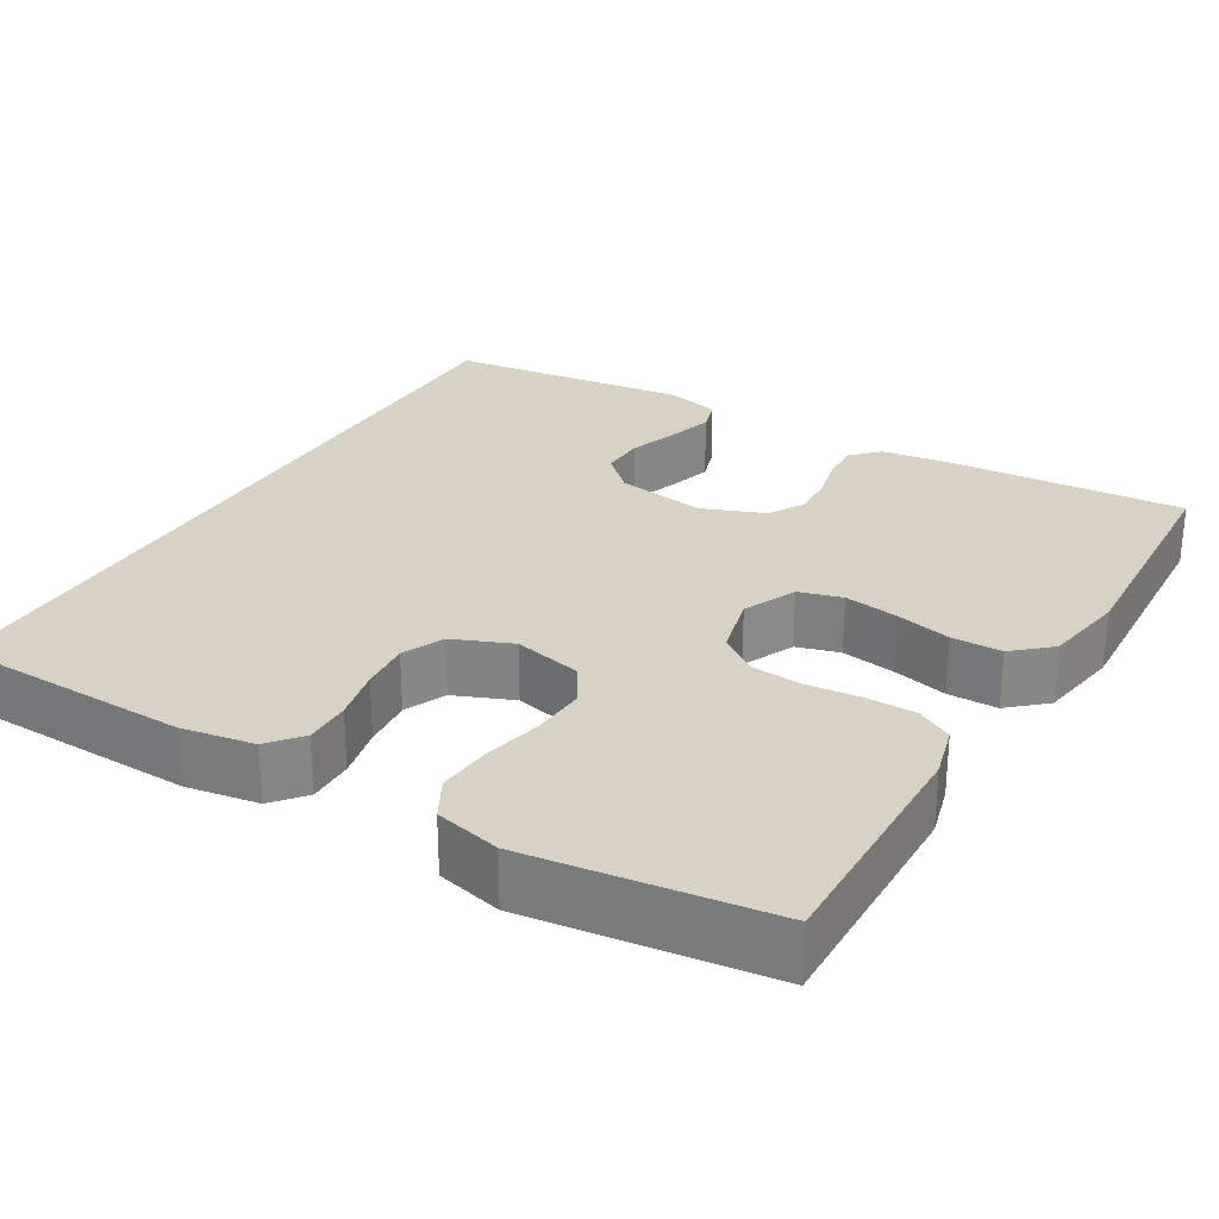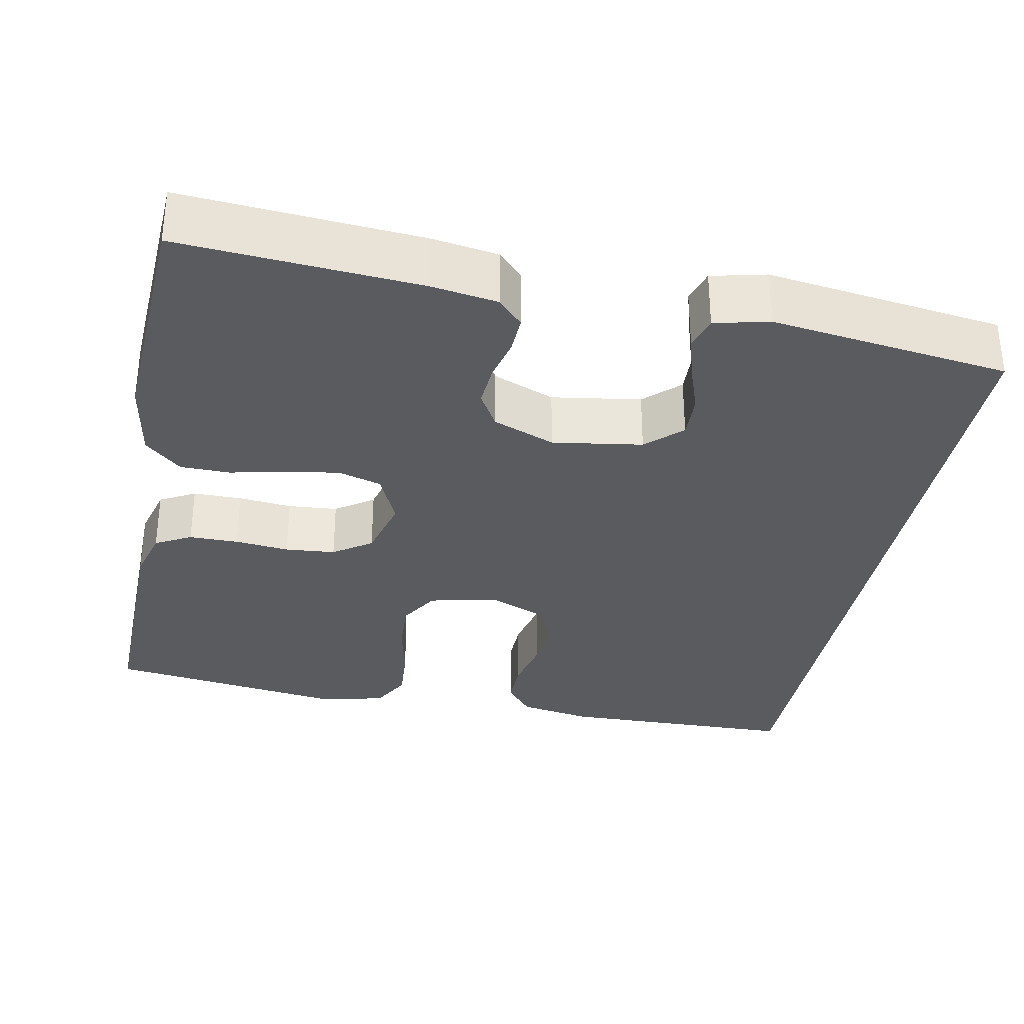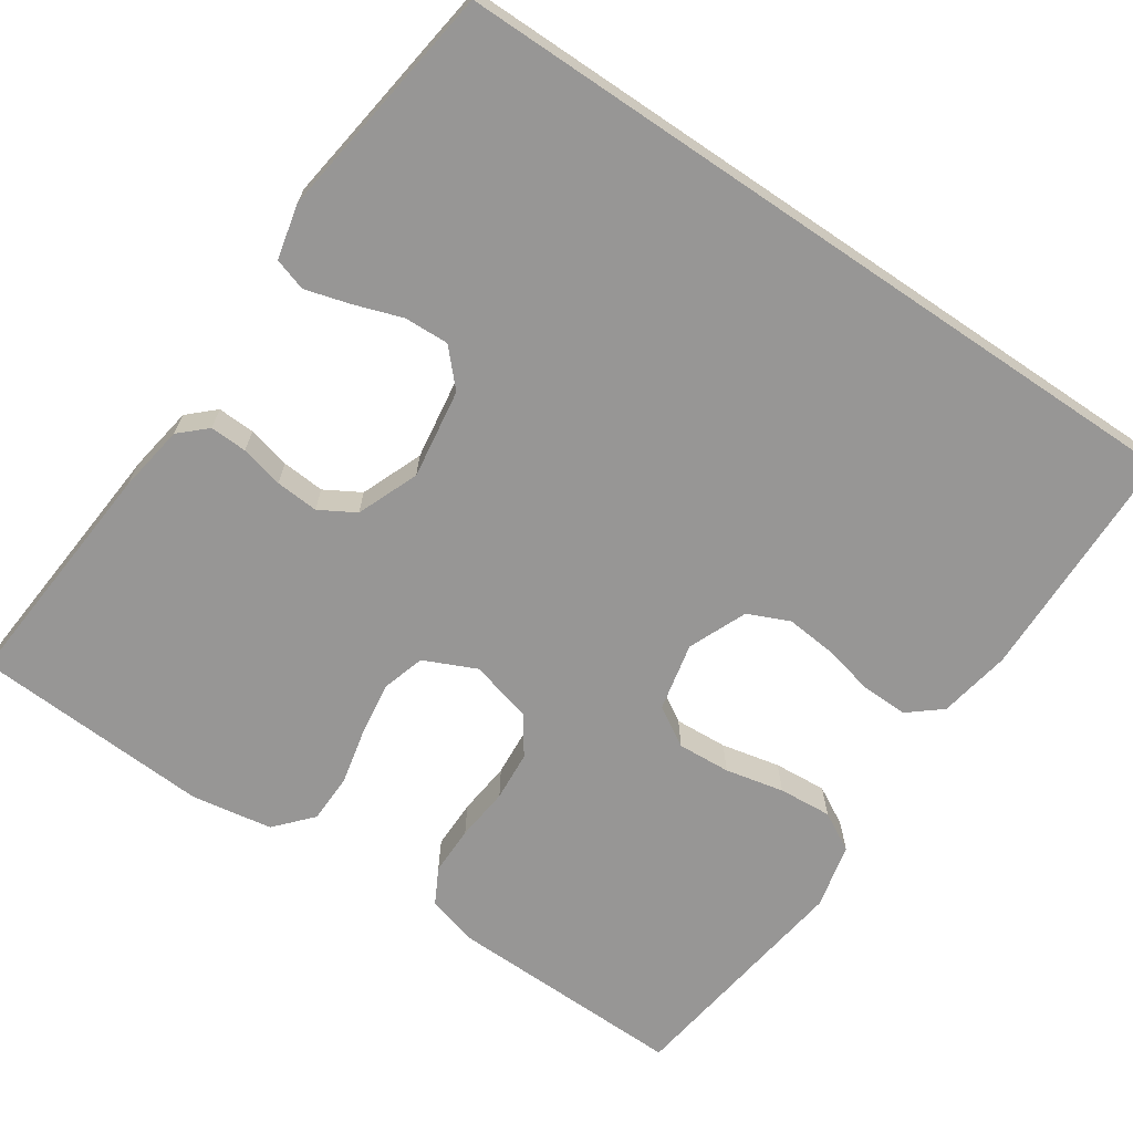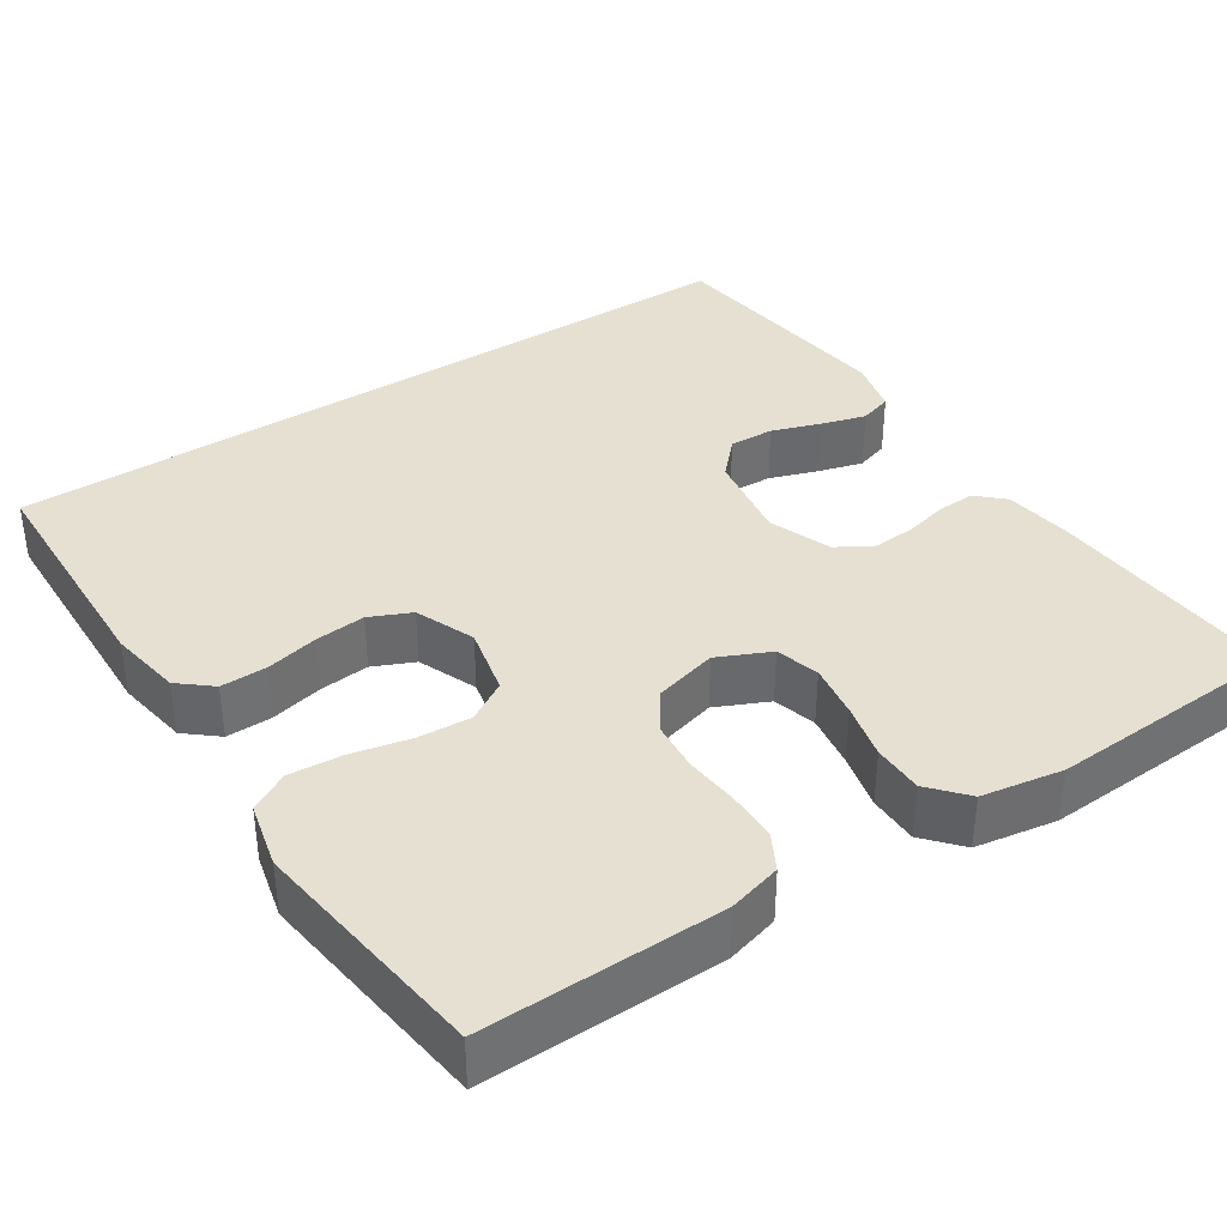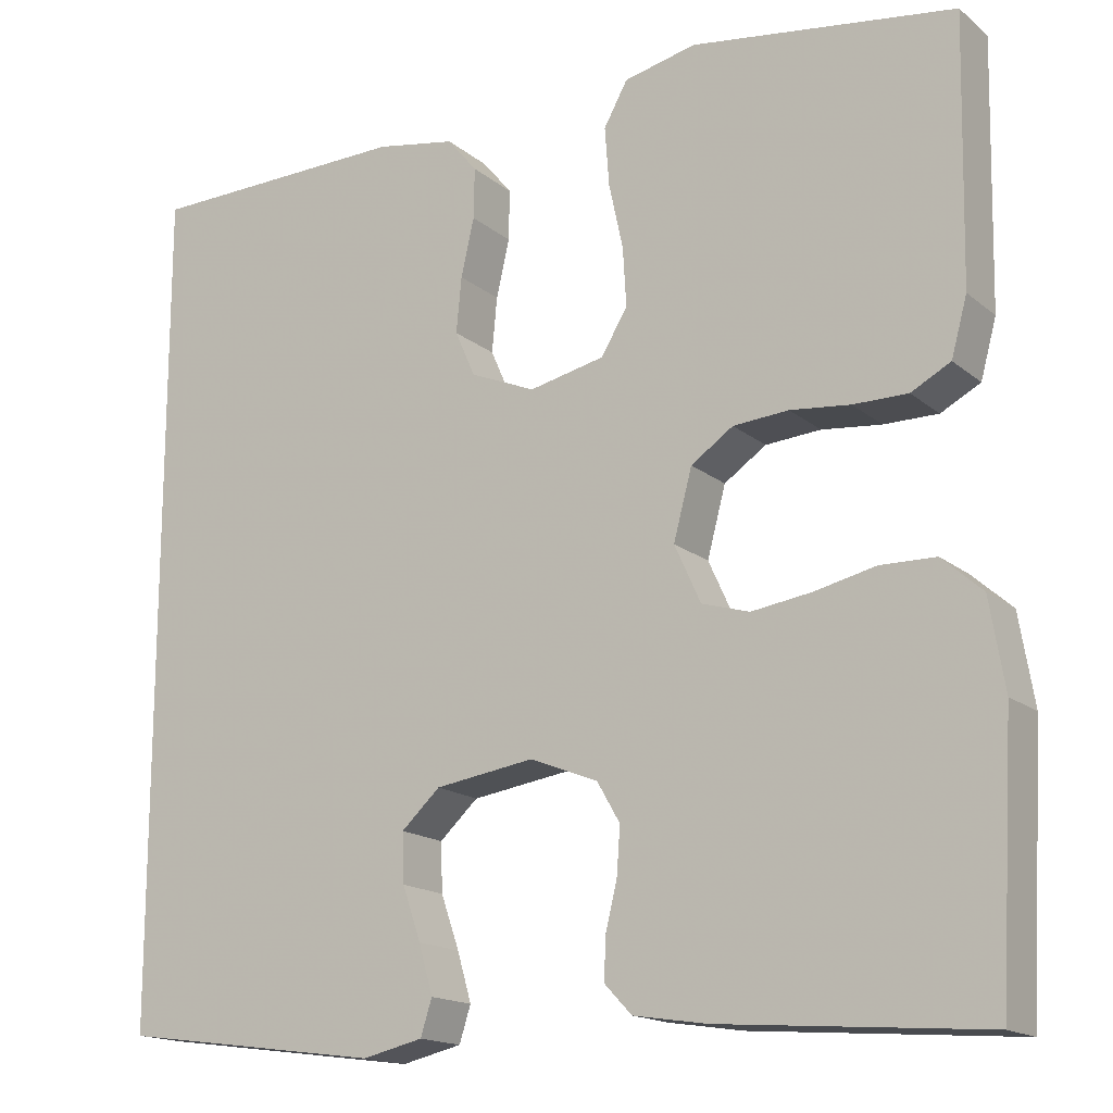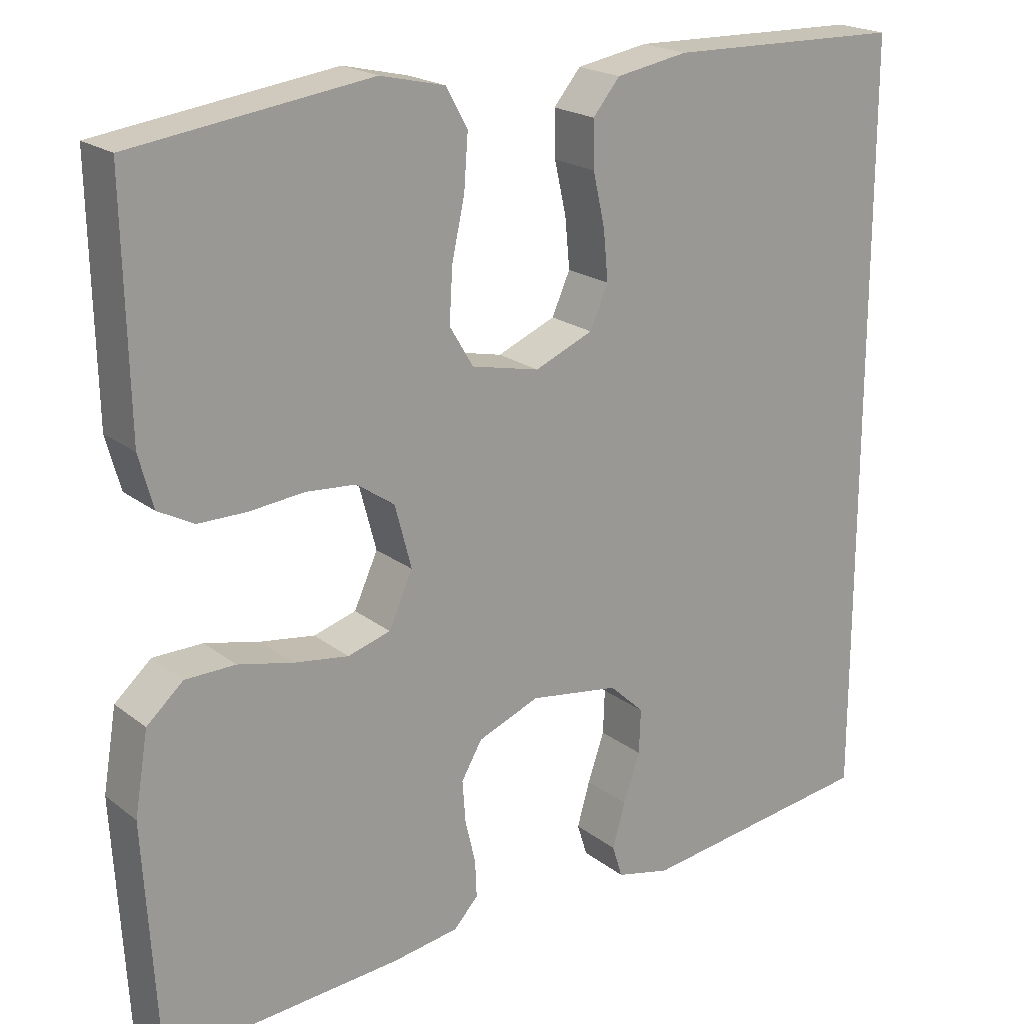
<metadata>
{"format":"obj","ext":"obj","renderer":"f3d","projection":"perspective","resolution":1024,"background":"white","views":[{"elev":27.7,"azim":31.0,"up":"+Y"},{"elev":-32.8,"azim":169.1,"up":"+Y"},{"elev":-67.9,"azim":-124.1,"up":"+Y"},{"elev":37.6,"azim":57.0,"up":"+Y"},{"elev":-16.2,"azim":32.1,"up":"+Z"},{"elev":20.3,"azim":143.9,"up":"+Z"}]}
</metadata>
<code>
v 0.5 0.07 -0.5
v 0.2 0.07 -0.477
v 0.116 0.07 -0.464
v 0.085 0.07 -0.431
v 0.087 0.07 -0.384
v 0.1 0.07 -0.33
v 0.104 0.07 -0.276
v 0.078 0.07 -0.231
v 0 0.07 -0.2
v -0.113 0.07 -0.217
v -0.157 0.07 -0.258
v -0.155 0.07 -0.314
v -0.134 0.07 -0.375
v -0.118 0.07 -0.431
v -0.131 0.07 -0.472
v -0.2 0.07 -0.488
v -0.5 0.07 -0.448
v -0.5 0.07 0.516
v -0.2 0.07 0.523
v -0.109 0.07 0.507
v -0.075 0.07 0.466
v -0.076 0.07 0.408
v -0.091 0.07 0.342
v -0.097 0.07 0.279
v -0.074 0.07 0.227
v 0 0.07 0.196
v 0.086 0.07 0.215
v 0.116 0.07 0.265
v 0.112 0.07 0.332
v 0.096 0.07 0.406
v 0.091 0.07 0.473
v 0.118 0.07 0.522
v 0.2 0.07 0.541
v 0.5 0.07 0.5
v 0.494 0.07 0.2
v 0.476 0.07 0.134
v 0.431 0.07 0.11
v 0.369 0.07 0.11
v 0.301 0.07 0.117
v 0.238 0.07 0.112
v 0.19 0.07 0.079
v 0.169 0.07 0
v 0.199 0.07 -0.066
v 0.253 0.07 -0.082
v 0.321 0.07 -0.072
v 0.391 0.07 -0.056
v 0.454 0.07 -0.057
v 0.5 0.07 -0.098
v 0.517 0.07 -0.2
v 0.5 0 -0.5
v 0.2 0 -0.477
v 0.116 0 -0.464
v 0.085 0 -0.431
v 0.087 0 -0.384
v 0.1 0 -0.33
v 0.104 0 -0.276
v 0.078 0 -0.231
v 0 0 -0.2
v -0.113 0 -0.217
v -0.157 0 -0.258
v -0.155 0 -0.314
v -0.134 0 -0.375
v -0.118 0 -0.431
v -0.131 0 -0.472
v -0.2 0 -0.488
v -0.5 0 -0.448
v -0.5 0 0.516
v -0.2 0 0.523
v -0.109 0 0.507
v -0.075 0 0.466
v -0.076 0 0.408
v -0.091 0 0.342
v -0.097 0 0.279
v -0.074 0 0.227
v 0 0 0.196
v 0.086 0 0.215
v 0.116 0 0.265
v 0.112 0 0.332
v 0.096 0 0.406
v 0.091 0 0.473
v 0.118 0 0.522
v 0.2 0 0.541
v 0.5 0 0.5
v 0.494 0 0.2
v 0.476 0 0.134
v 0.431 0 0.11
v 0.369 0 0.11
v 0.301 0 0.117
v 0.238 0 0.112
v 0.19 0 0.079
v 0.169 0 0
v 0.199 0 -0.066
v 0.253 0 -0.082
v 0.321 0 -0.072
v 0.391 0 -0.056
v 0.454 0 -0.057
v 0.5 0 -0.098
v 0.517 0 -0.2
f 45 46 47 48
f 44 45 48 49
f 43 44 49 1
f 36 37 38 39
f 36 39 40
f 35 36 40
f 34 35 40
f 33 34 40 41
f 29 30 31 32
f 28 29 32 33
f 20 21 22 23
f 20 23 24
f 19 20 24
f 18 19 24
f 17 18 24 25
f 12 13 14 15
f 12 15 16 17
f 3 4 5 6
f 3 6 7
f 43 1 2 3
f 42 43 3 7
f 28 33 41 42
f 27 28 42 7
f 17 25 26
f 11 12 17
f 10 11 17 26
f 9 10 26 27
f 27 7 8
f 8 9 27
f 97 96 95 94
f 98 97 94 93
f 50 98 93 92
f 88 87 86 85
f 89 88 85
f 89 85 84
f 89 84 83
f 90 89 83 82
f 81 80 79 78
f 82 81 78 77
f 72 71 70 69
f 73 72 69
f 73 69 68
f 73 68 67
f 74 73 67 66
f 64 63 62 61
f 66 65 64 61
f 55 54 53 52
f 56 55 52
f 52 51 50 92
f 56 52 92 91
f 91 90 82 77
f 56 91 77 76
f 75 74 66
f 66 61 60
f 75 66 60 59
f 76 75 59 58
f 57 56 76
f 76 58 57
f 1 50 51 2
f 2 51 52 3
f 3 52 53 4
f 4 53 54 5
f 5 54 55 6
f 6 55 56 7
f 7 56 57 8
f 8 57 58 9
f 9 58 59 10
f 10 59 60 11
f 11 60 61 12
f 12 61 62 13
f 13 62 63 14
f 14 63 64 15
f 15 64 65 16
f 16 65 66 17
f 17 66 67 18
f 18 67 68 19
f 19 68 69 20
f 20 69 70 21
f 21 70 71 22
f 22 71 72 23
f 23 72 73 24
f 24 73 74 25
f 25 74 75 26
f 26 75 76 27
f 27 76 77 28
f 28 77 78 29
f 29 78 79 30
f 30 79 80 31
f 31 80 81 32
f 32 81 82 33
f 33 82 83 34
f 34 83 84 35
f 35 84 85 36
f 36 85 86 37
f 37 86 87 38
f 38 87 88 39
f 39 88 89 40
f 40 89 90 41
f 41 90 91 42
f 42 91 92 43
f 43 92 93 44
f 44 93 94 45
f 45 94 95 46
f 46 95 96 47
f 47 96 97 48
f 48 97 98 49
f 49 98 50 1

</code>
